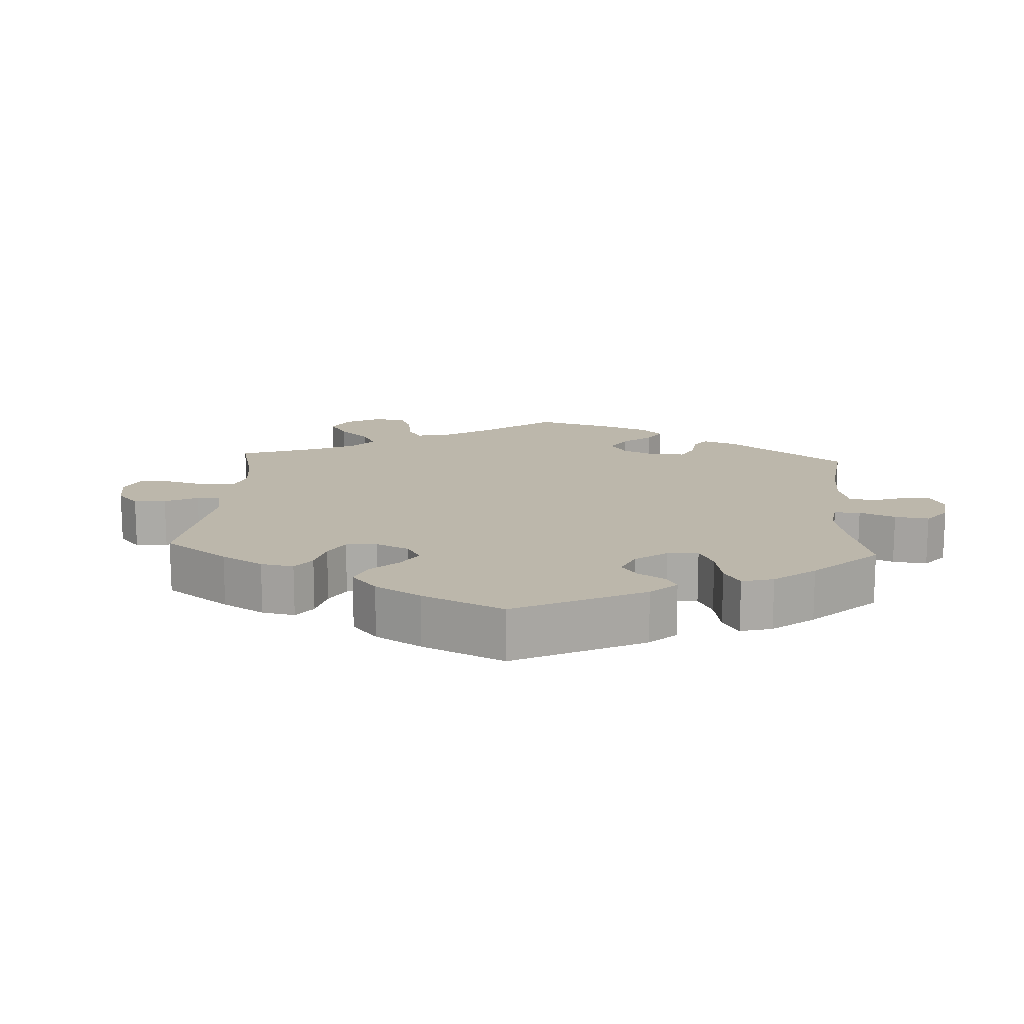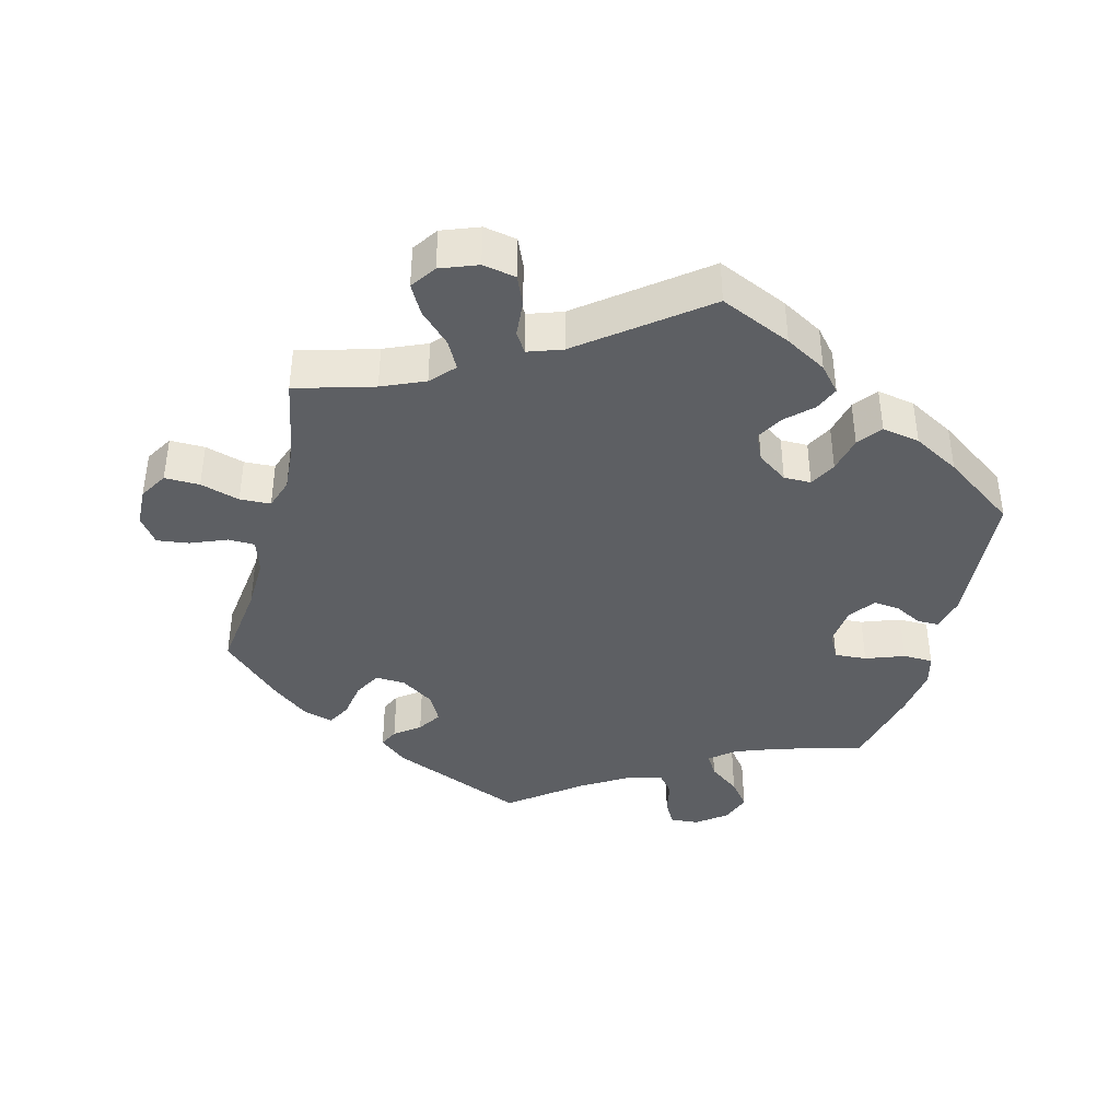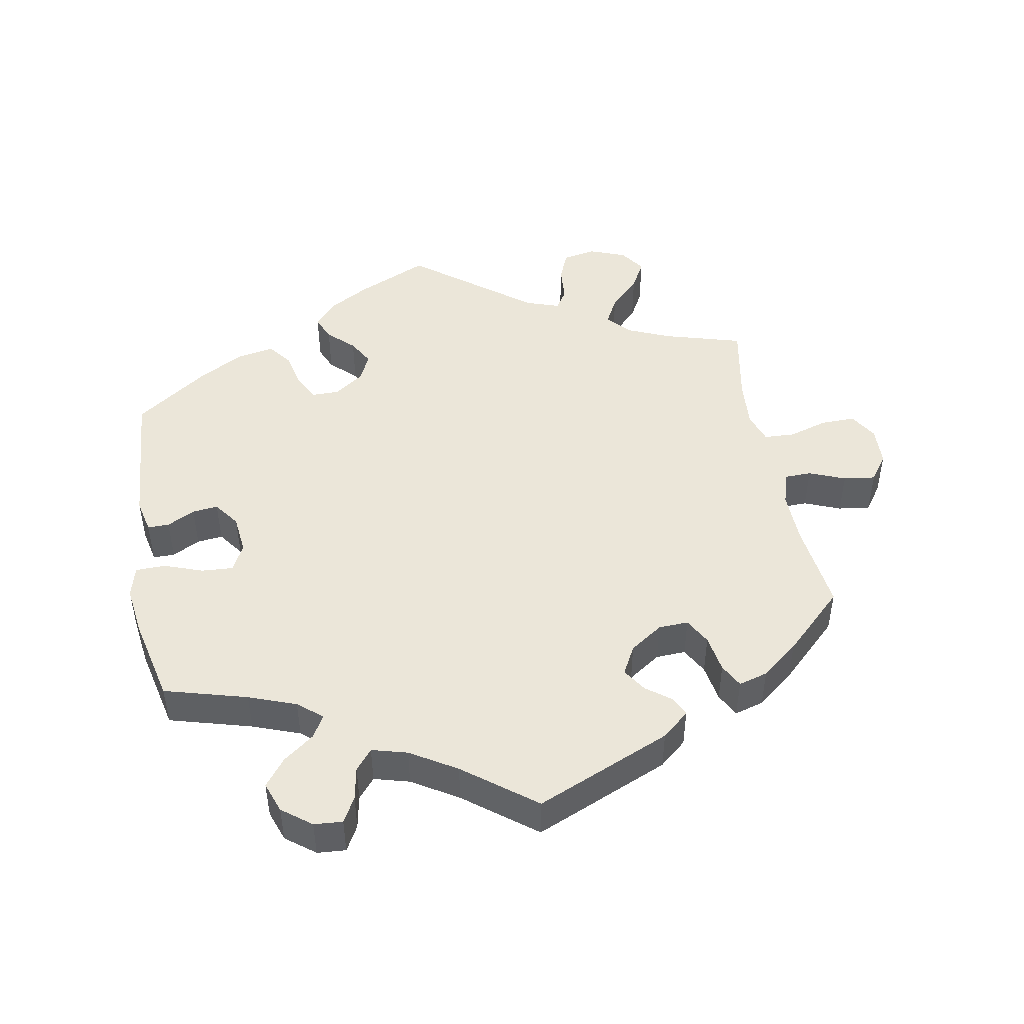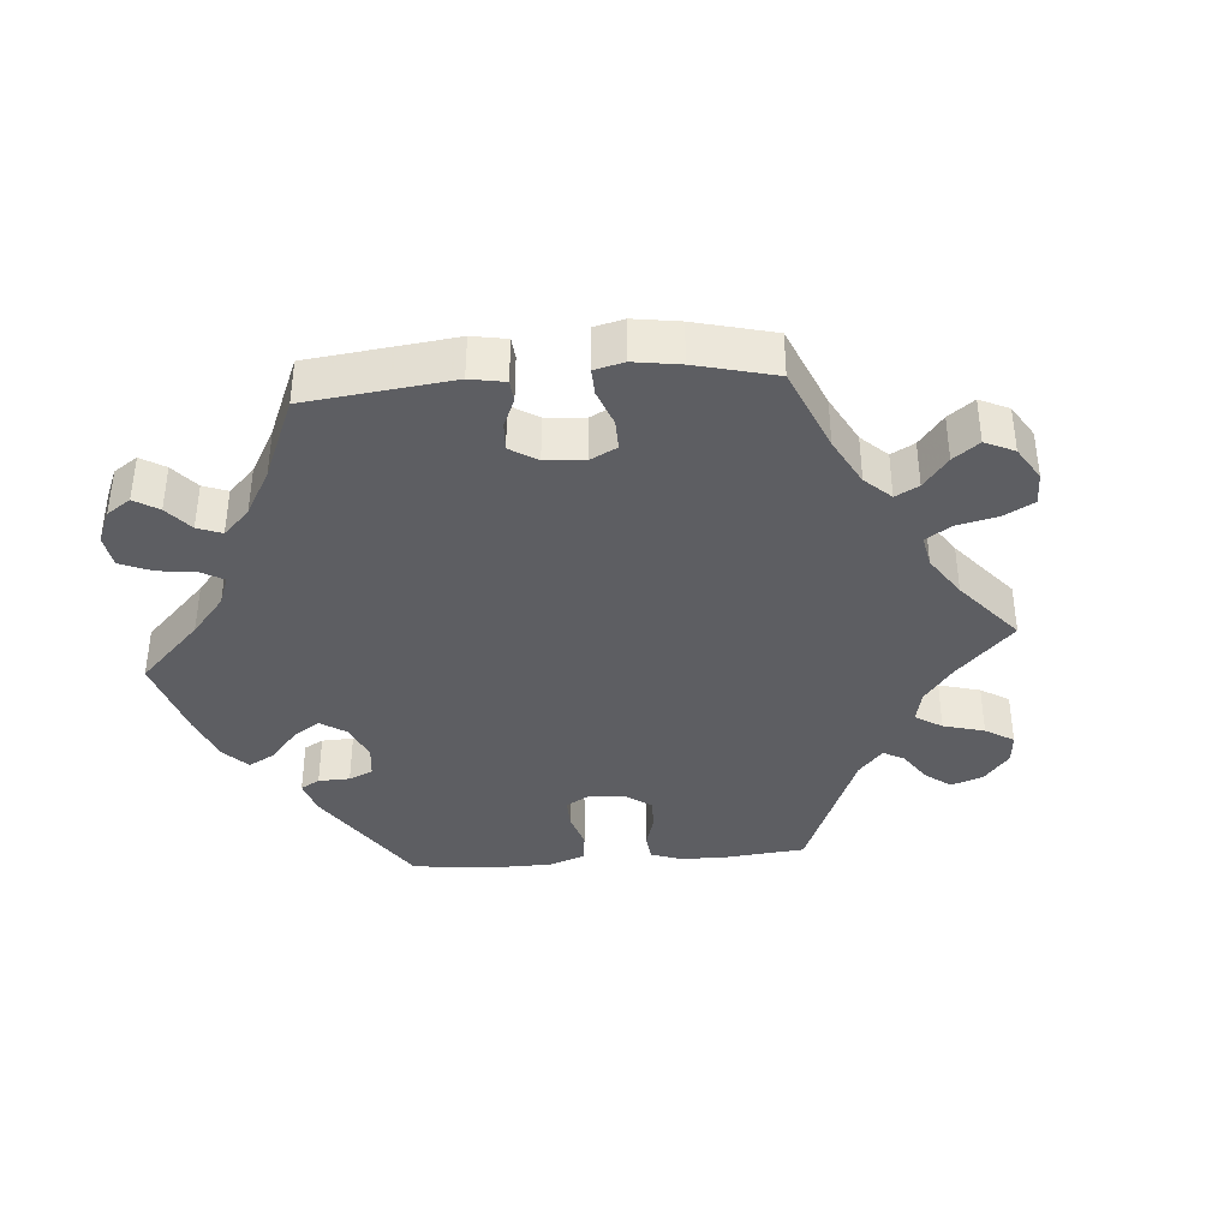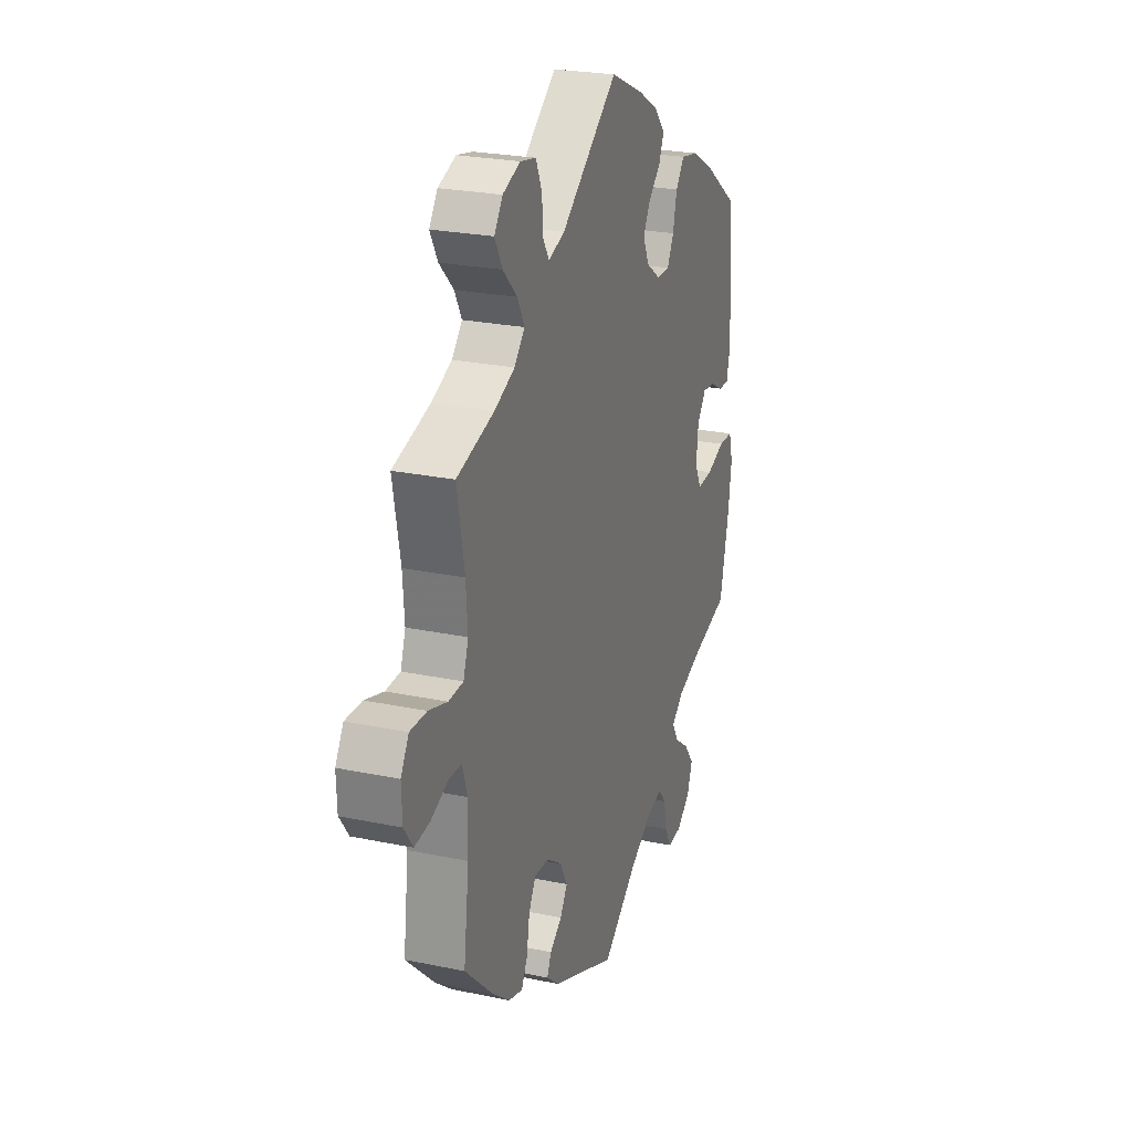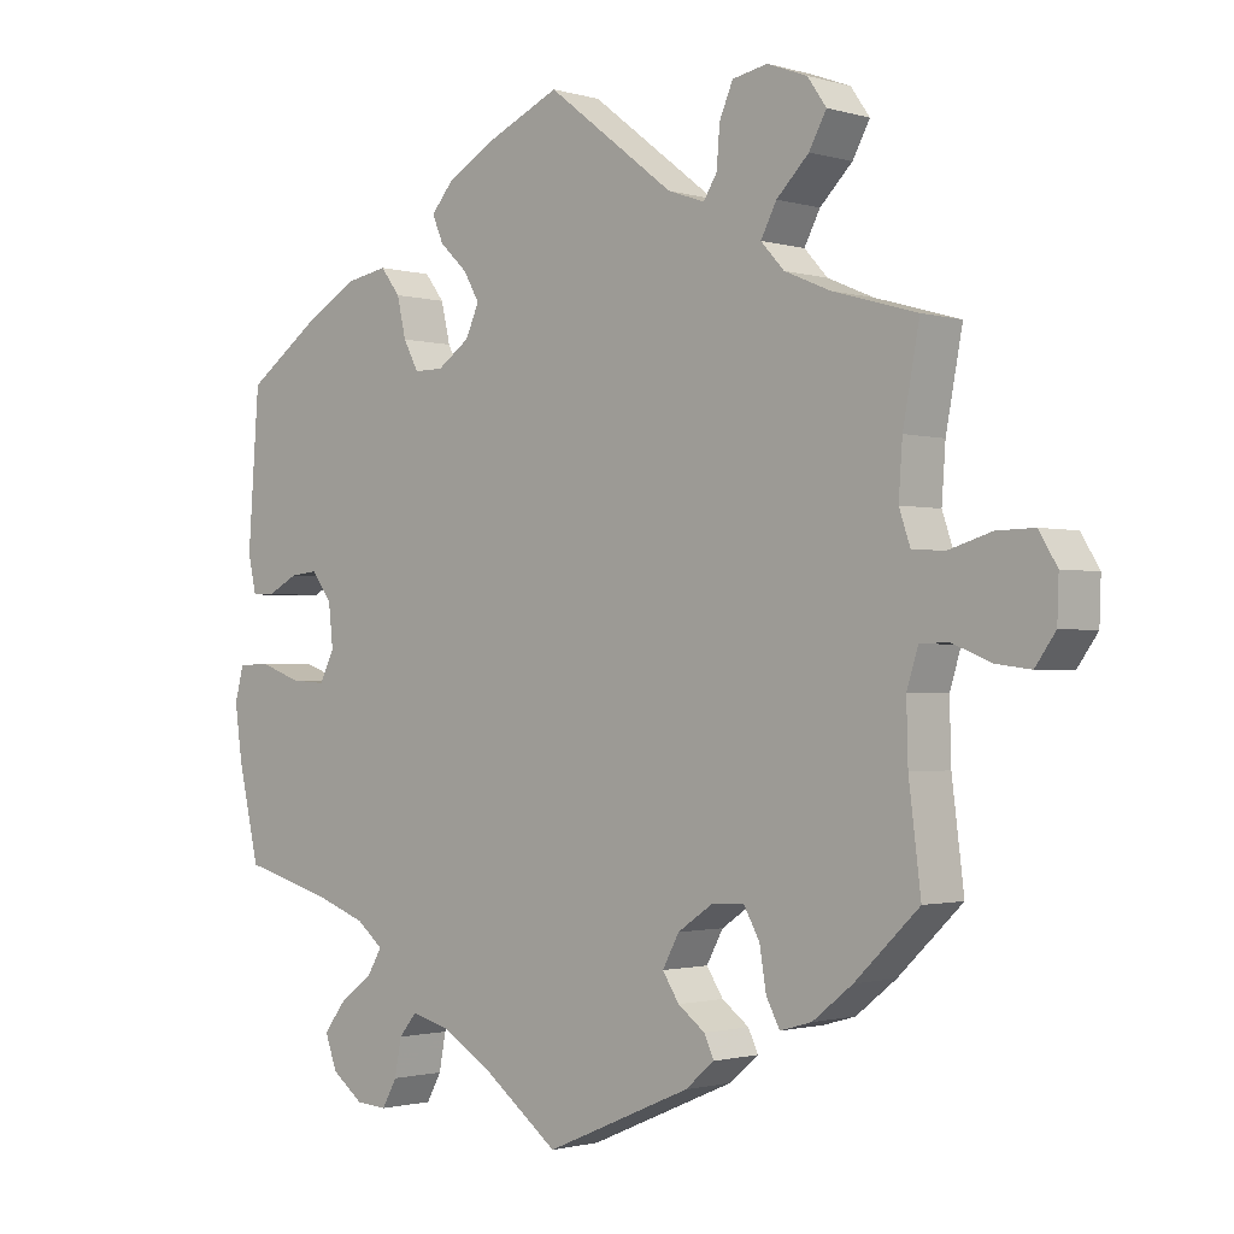
<metadata>
{"format":"obj","ext":"obj","renderer":"f3d","projection":"perspective","resolution":1024,"background":"white","views":[{"elev":14.5,"azim":63.5,"up":"+Y"},{"elev":-40.1,"azim":-14.4,"up":"+Y"},{"elev":47.2,"azim":169.8,"up":"+Y"},{"elev":-38.5,"azim":-145.4,"up":"+Y"},{"elev":24.5,"azim":-71.0,"up":"+Z"},{"elev":-1.4,"azim":-136.8,"up":"+Z"}]}
</metadata>
<code>
v -0.193 0.07 -0.495
v -0.232 0.07 -0.462
v -0.219 0.07 -0.434
v -0.183 0.07 -0.407
v -0.161 0.07 -0.373
v -0.183 0.07 -0.332
v -0.23 0.07 -0.3
v -0.273 0.07 -0.298
v -0.294 0.07 -0.336
v -0.303 0.07 -0.39
v -0.321 0.07 -0.424
v -0.363 0.07 -0.412
v -0.416 0.07 -0.37
v -0.501 0.07 -0.288
v -0.485 0.07 -0.159
v -0.483 0.07 -0.082
v -0.498 0.07 -0.034
v -0.536 0.07 -0.033
v -0.588 0.07 -0.054
v -0.634 0.07 -0.06
v -0.661 0.07 -0.022
v -0.663 0.07 0.034
v -0.639 0.07 0.074
v -0.589 0.07 0.073
v -0.533 0.07 0.056
v -0.489 0.07 0.058
v -0.474 0.07 0.102
v -0.479 0.07 0.172
v -0.501 0.07 0.289
v -0.389 0.07 0.321
v -0.328 0.07 0.347
v -0.297 0.07 0.381
v -0.318 0.07 0.421
v -0.361 0.07 0.464
v -0.384 0.07 0.506
v -0.359 0.07 0.542
v -0.306 0.07 0.562
v -0.259 0.07 0.553
v -0.241 0.07 0.511
v -0.237 0.07 0.459
v -0.219 0.07 0.43
v -0.17 0.07 0.447
v 0 0.07 0.578
v 0.102 0.07 0.532
v 0.161 0.07 0.498
v 0.192 0.07 0.462
v 0.177 0.07 0.427
v 0.14 0.07 0.392
v 0.119 0.07 0.355
v 0.137 0.07 0.315
v 0.18 0.07 0.285
v 0.219 0.07 0.285
v 0.239 0.07 0.323
v 0.251 0.07 0.375
v 0.277 0.07 0.409
v 0.331 0.07 0.399
v 0.397 0.07 0.362
v 0.5 0.07 0.289
v 0.515 0.07 0.085
v 0.504 0.07 0.036
v 0.473 0.07 0.036
v 0.433 0.07 0.057
v 0.396 0.07 0.061
v 0.369 0.07 0.024
v 0.363 0.07 -0.032
v 0.383 0.07 -0.071
v 0.429 0.07 -0.068
v 0.484 0.07 -0.048
v 0.527 0.07 -0.049
v 0.539 0.07 -0.094
v 0.529 0.07 -0.167
v 0.501 0.07 -0.289
v 0.382 0.07 -0.322
v 0.314 0.07 -0.347
v 0.279 0.07 -0.376
v 0.298 0.07 -0.408
v 0.342 0.07 -0.441
v 0.372 0.07 -0.48
v 0.356 0.07 -0.524
v 0.314 0.07 -0.556
v 0.273 0.07 -0.559
v 0.253 0.07 -0.523
v 0.244 0.07 -0.475
v 0.22 0.07 -0.446
v 0.169 0.07 -0.46
v 0.103 0.07 -0.5
v 0.001 0.07 -0.578
v -0.193 0 -0.495
v -0.232 0 -0.462
v -0.219 0 -0.434
v -0.183 0 -0.407
v -0.161 0 -0.373
v -0.183 0 -0.332
v -0.23 0 -0.3
v -0.273 0 -0.298
v -0.294 0 -0.336
v -0.303 0 -0.39
v -0.321 0 -0.424
v -0.363 0 -0.412
v -0.416 0 -0.37
v -0.501 0 -0.288
v -0.485 0 -0.159
v -0.483 0 -0.082
v -0.498 0 -0.034
v -0.536 0 -0.033
v -0.588 0 -0.054
v -0.634 0 -0.06
v -0.661 0 -0.022
v -0.663 0 0.034
v -0.639 0 0.074
v -0.589 0 0.073
v -0.533 0 0.056
v -0.489 0 0.058
v -0.474 0 0.102
v -0.479 0 0.172
v -0.501 0 0.289
v -0.389 0 0.321
v -0.328 0 0.347
v -0.297 0 0.381
v -0.318 0 0.421
v -0.361 0 0.464
v -0.384 0 0.506
v -0.359 0 0.542
v -0.306 0 0.562
v -0.259 0 0.553
v -0.241 0 0.511
v -0.237 0 0.459
v -0.219 0 0.43
v -0.17 0 0.447
v 0 0 0.578
v 0.102 0 0.532
v 0.161 0 0.498
v 0.192 0 0.462
v 0.177 0 0.427
v 0.14 0 0.392
v 0.119 0 0.355
v 0.137 0 0.315
v 0.18 0 0.285
v 0.219 0 0.285
v 0.239 0 0.323
v 0.251 0 0.375
v 0.277 0 0.409
v 0.331 0 0.399
v 0.397 0 0.362
v 0.5 0 0.289
v 0.515 0 0.085
v 0.504 0 0.036
v 0.473 0 0.036
v 0.433 0 0.057
v 0.396 0 0.061
v 0.369 0 0.024
v 0.363 0 -0.032
v 0.383 0 -0.071
v 0.429 0 -0.068
v 0.484 0 -0.048
v 0.527 0 -0.049
v 0.539 0 -0.094
v 0.529 0 -0.167
v 0.501 0 -0.289
v 0.382 0 -0.322
v 0.314 0 -0.347
v 0.279 0 -0.376
v 0.298 0 -0.408
v 0.342 0 -0.441
v 0.372 0 -0.48
v 0.356 0 -0.524
v 0.314 0 -0.556
v 0.273 0 -0.559
v 0.253 0 -0.523
v 0.244 0 -0.475
v 0.22 0 -0.446
v 0.169 0 -0.46
v 0.103 0 -0.5
v 0.001 0 -0.578
f 86 87 1 2
f 85 86 2 3
f 84 85 3 4
f 80 81 82 83
f 80 83 84
f 79 80 84
f 76 77 78 79
f 75 76 79 84
f 70 71 72 73
f 70 73 74
f 67 68 69 70
f 66 67 70 74
f 65 66 74 75
f 59 60 61 62
f 59 62 63
f 58 59 63
f 57 58 63 64
f 53 54 55 56
f 52 53 56 57
f 45 46 47 48
f 45 48 49
f 42 43 44 45
f 41 42 45 49
f 37 38 39 40
f 37 40 41
f 36 37 41
f 33 34 35 36
f 32 33 36 41
f 31 32 41 49
f 28 29 30
f 27 28 30 31
f 26 27 31 49
f 22 23 24 25
f 22 25 26
f 21 22 26
f 18 19 20 21
f 17 18 21 26
f 16 17 26 49
f 12 13 14 15
f 9 10 11 12
f 8 9 12 15
f 7 8 15 16
f 75 84 4 5
f 65 75 5 6
f 52 57 64 65
f 51 52 65 6
f 50 51 6 7
f 7 16 49 50
f 89 88 174 173
f 90 89 173 172
f 91 90 172 171
f 170 169 168 167
f 171 170 167
f 171 167 166
f 166 165 164 163
f 171 166 163 162
f 160 159 158 157
f 161 160 157
f 157 156 155 154
f 161 157 154 153
f 162 161 153 152
f 149 148 147 146
f 150 149 146
f 150 146 145
f 151 150 145 144
f 143 142 141 140
f 144 143 140 139
f 135 134 133 132
f 136 135 132
f 132 131 130 129
f 136 132 129 128
f 127 126 125 124
f 128 127 124
f 128 124 123
f 123 122 121 120
f 128 123 120 119
f 136 128 119 118
f 117 116 115
f 118 117 115 114
f 136 118 114 113
f 112 111 110 109
f 113 112 109
f 113 109 108
f 108 107 106 105
f 113 108 105 104
f 136 113 104 103
f 102 101 100 99
f 99 98 97 96
f 102 99 96 95
f 103 102 95 94
f 92 91 171 162
f 93 92 162 152
f 152 151 144 139
f 93 152 139 138
f 94 93 138 137
f 137 136 103 94
f 1 88 89 2
f 2 89 90 3
f 3 90 91 4
f 4 91 92 5
f 5 92 93 6
f 6 93 94 7
f 7 94 95 8
f 8 95 96 9
f 9 96 97 10
f 10 97 98 11
f 11 98 99 12
f 12 99 100 13
f 13 100 101 14
f 14 101 102 15
f 15 102 103 16
f 16 103 104 17
f 17 104 105 18
f 18 105 106 19
f 19 106 107 20
f 20 107 108 21
f 21 108 109 22
f 22 109 110 23
f 23 110 111 24
f 24 111 112 25
f 25 112 113 26
f 26 113 114 27
f 27 114 115 28
f 28 115 116 29
f 29 116 117 30
f 30 117 118 31
f 31 118 119 32
f 32 119 120 33
f 33 120 121 34
f 34 121 122 35
f 35 122 123 36
f 36 123 124 37
f 37 124 125 38
f 38 125 126 39
f 39 126 127 40
f 40 127 128 41
f 41 128 129 42
f 42 129 130 43
f 43 130 131 44
f 44 131 132 45
f 45 132 133 46
f 46 133 134 47
f 47 134 135 48
f 48 135 136 49
f 49 136 137 50
f 50 137 138 51
f 51 138 139 52
f 52 139 140 53
f 53 140 141 54
f 54 141 142 55
f 55 142 143 56
f 56 143 144 57
f 57 144 145 58
f 58 145 146 59
f 59 146 147 60
f 60 147 148 61
f 61 148 149 62
f 62 149 150 63
f 63 150 151 64
f 64 151 152 65
f 65 152 153 66
f 66 153 154 67
f 67 154 155 68
f 68 155 156 69
f 69 156 157 70
f 70 157 158 71
f 71 158 159 72
f 72 159 160 73
f 73 160 161 74
f 74 161 162 75
f 75 162 163 76
f 76 163 164 77
f 77 164 165 78
f 78 165 166 79
f 79 166 167 80
f 80 167 168 81
f 81 168 169 82
f 82 169 170 83
f 83 170 171 84
f 84 171 172 85
f 85 172 173 86
f 86 173 174 87
f 87 174 88 1

</code>
